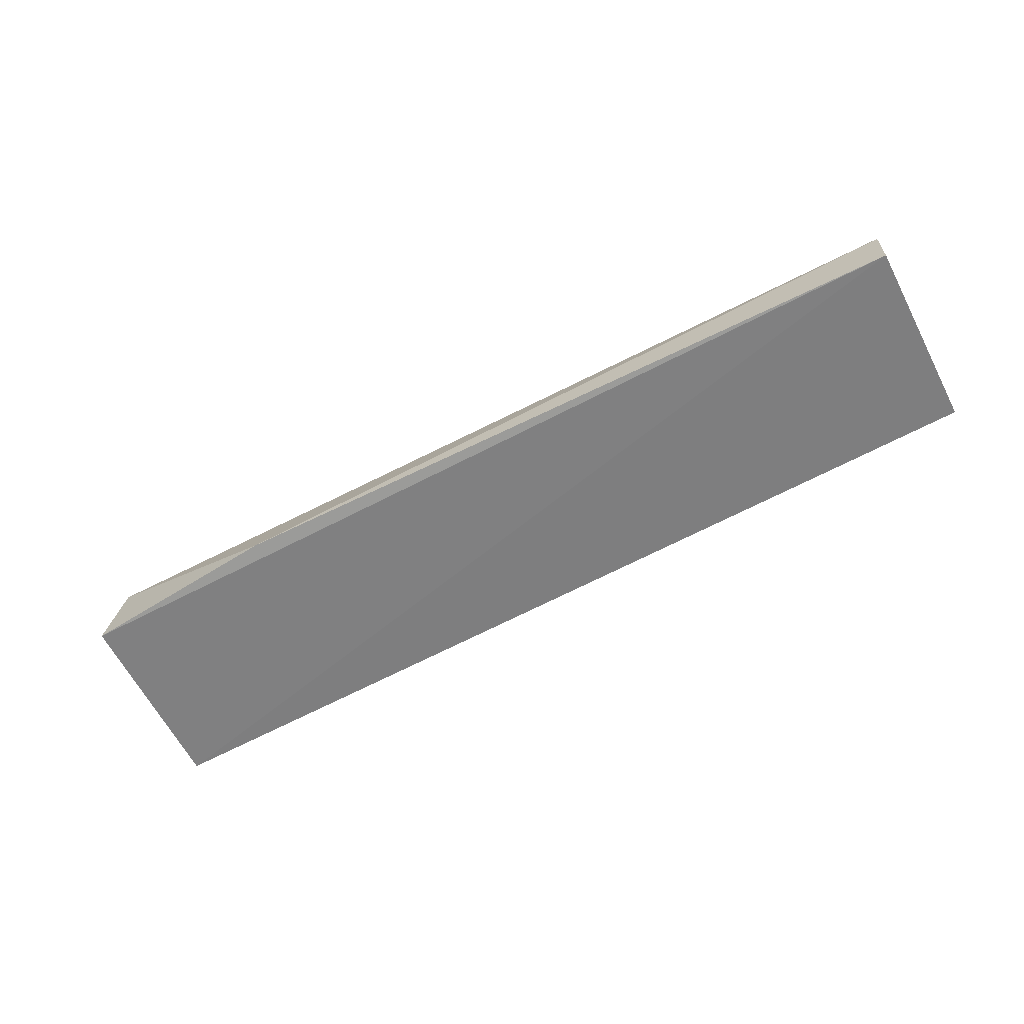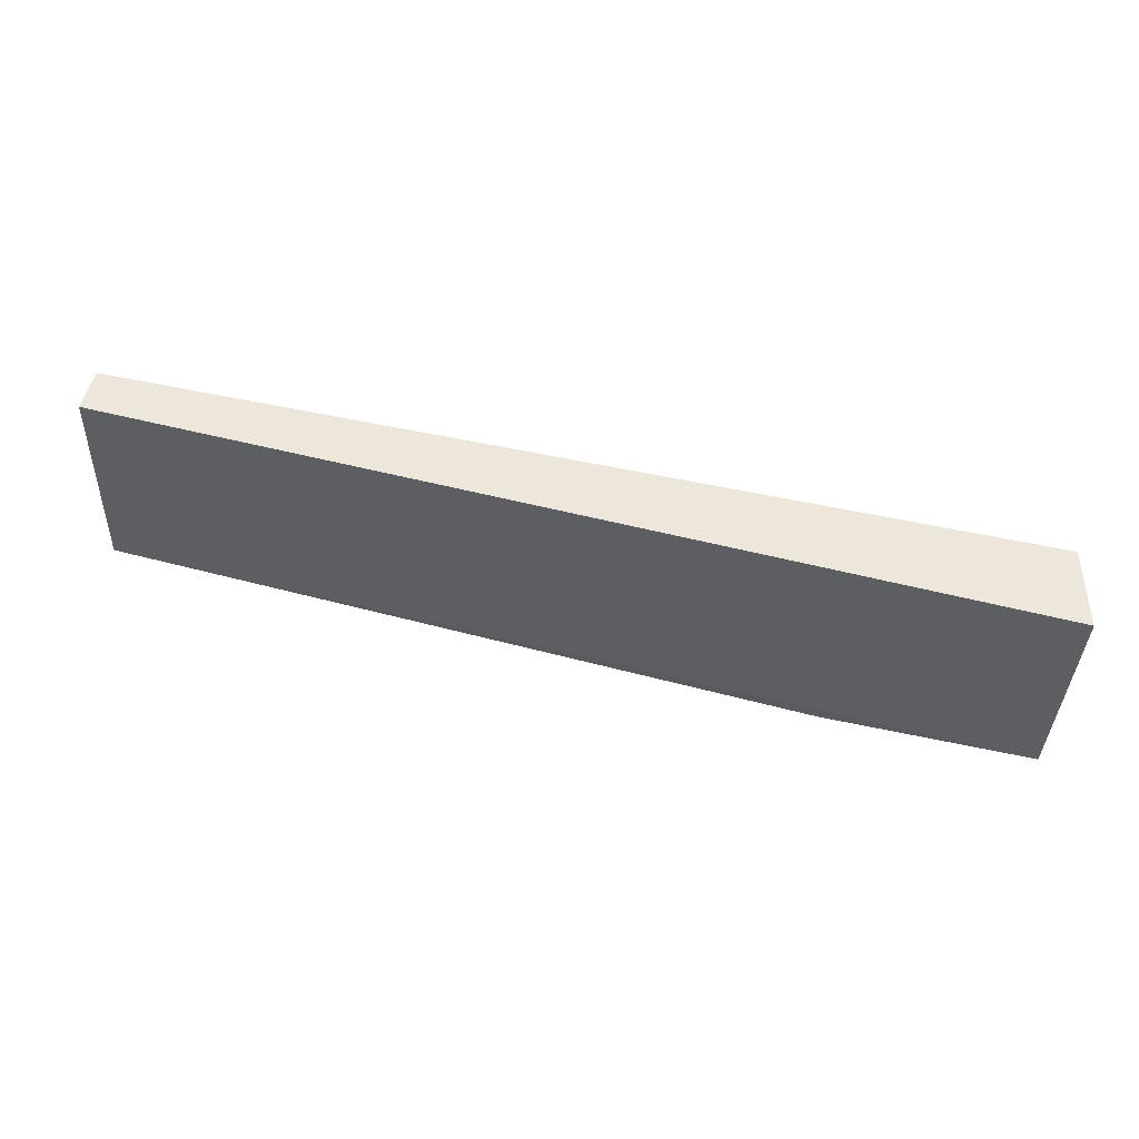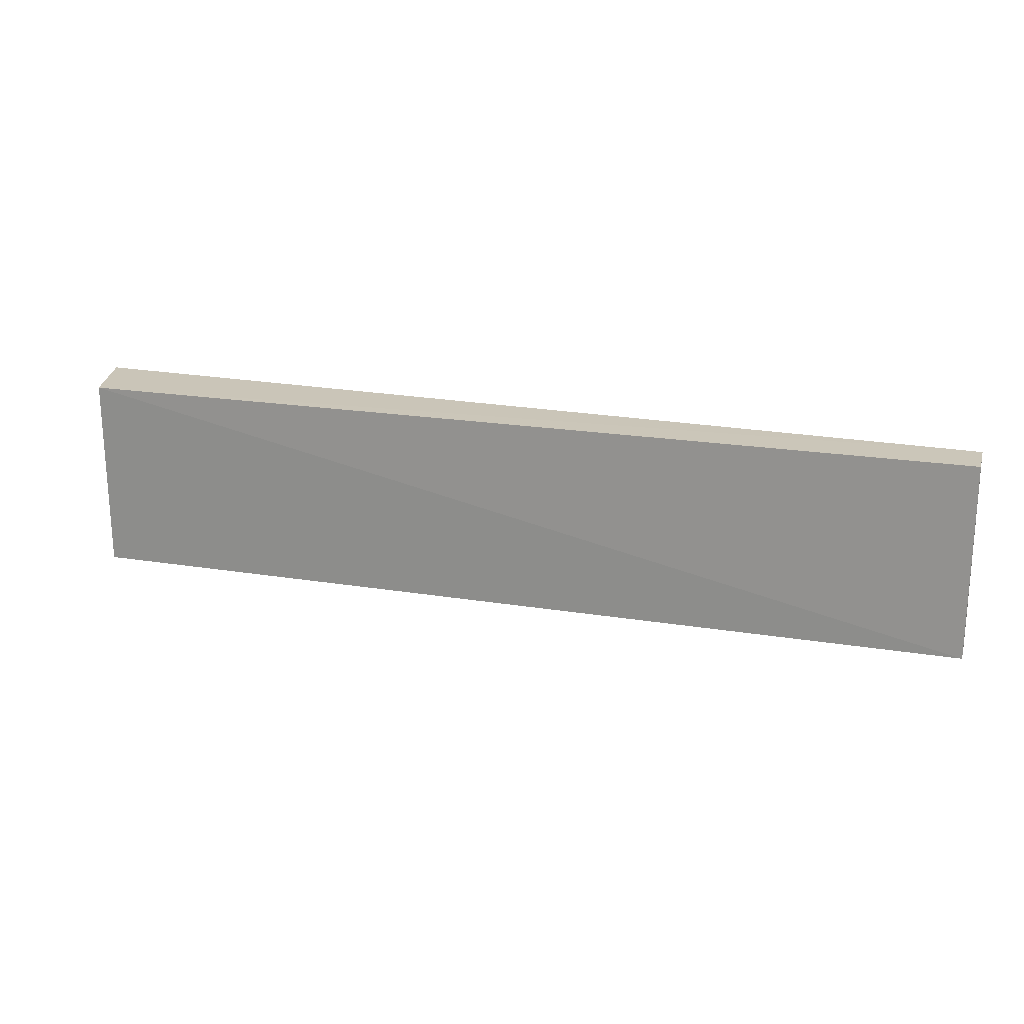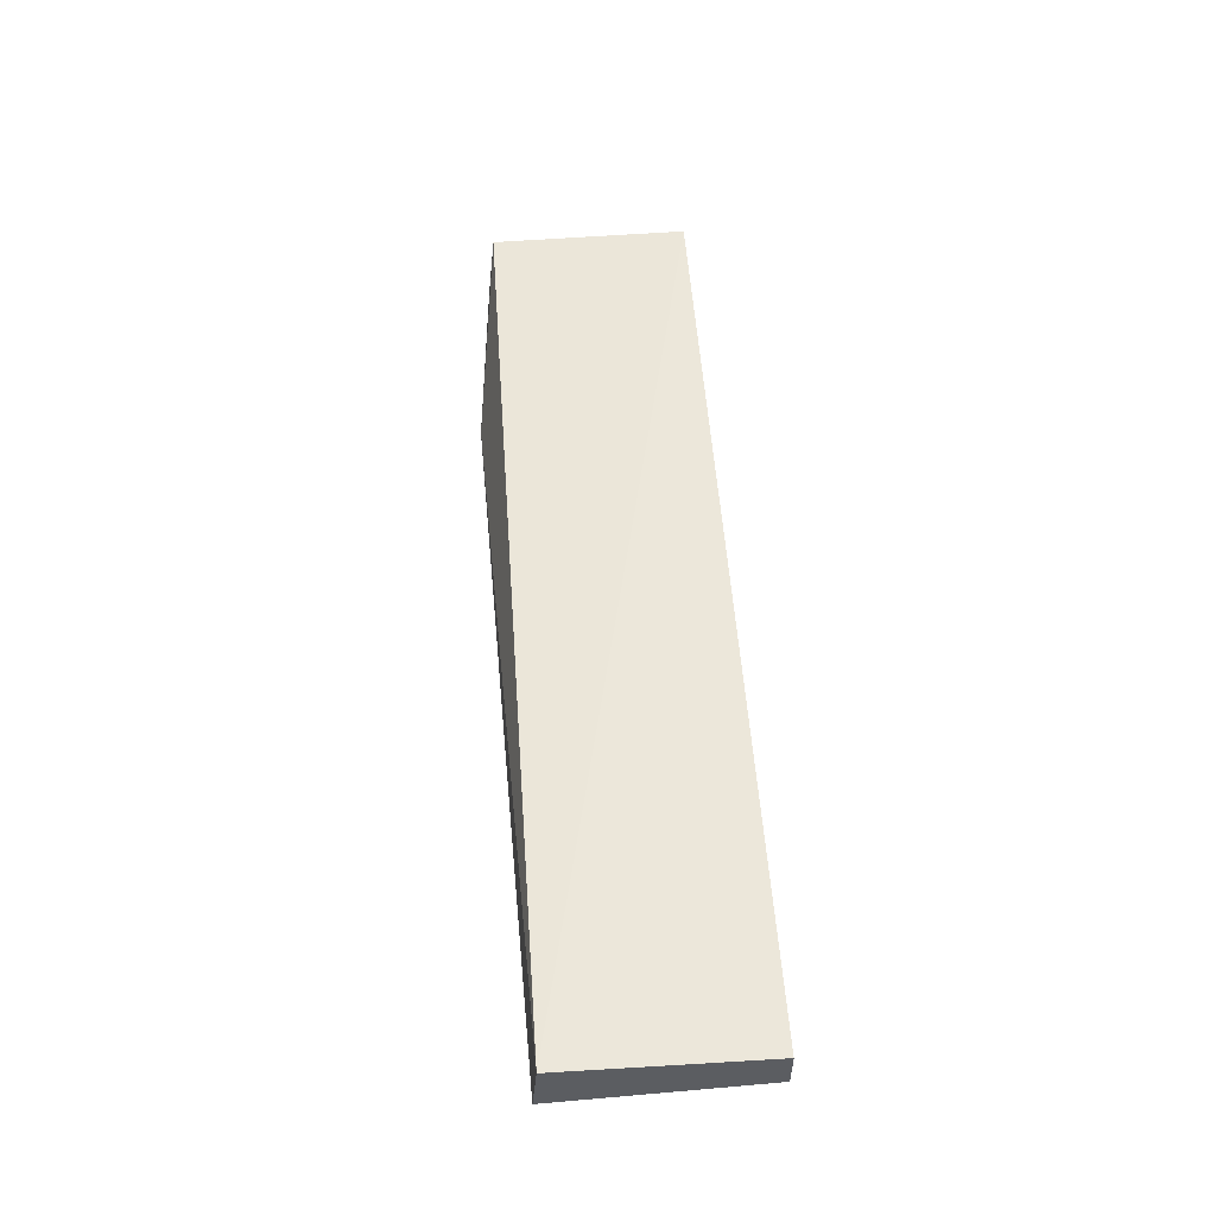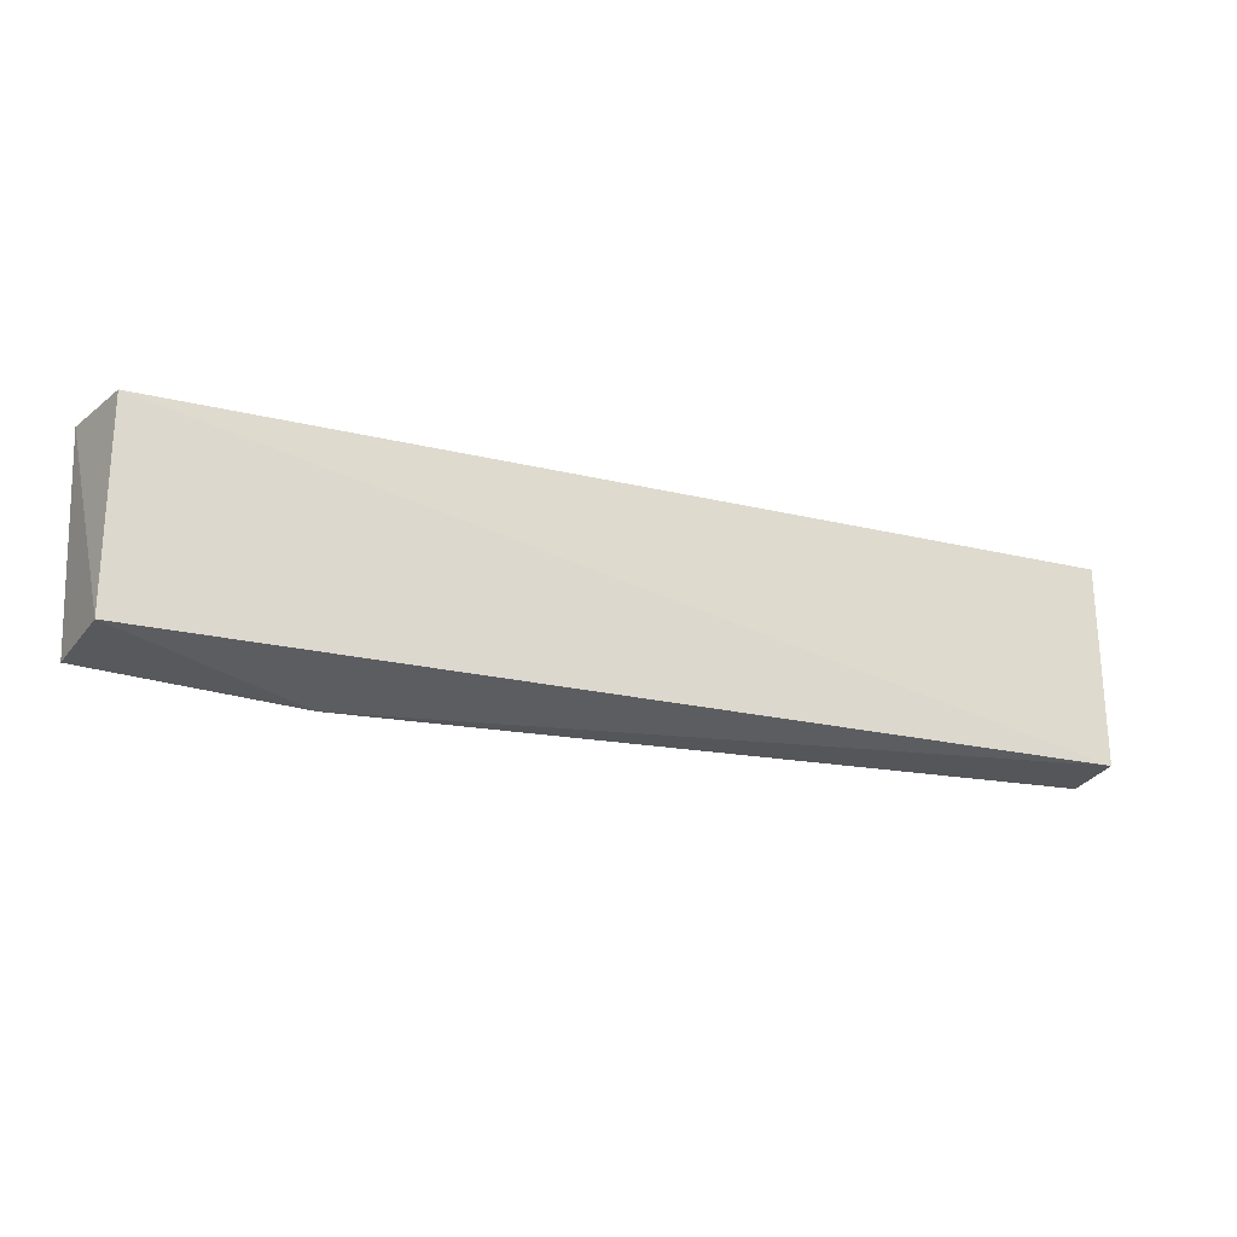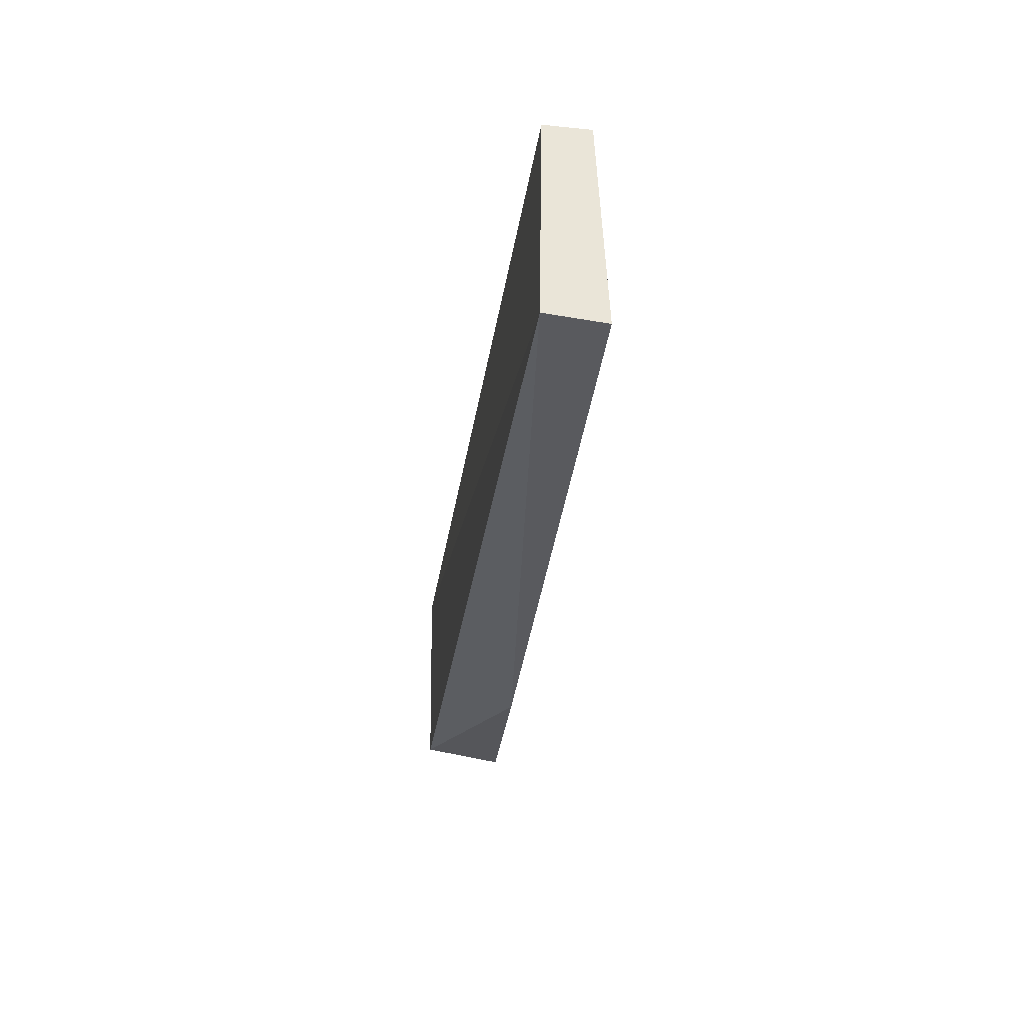
<metadata>
{"format":"obj","ext":"obj","renderer":"f3d","projection":"perspective","resolution":1024,"background":"white","views":[{"elev":-60.7,"azim":27.7,"up":"+Z"},{"elev":52.2,"azim":-166.8,"up":"+Y"},{"elev":20.7,"azim":15.9,"up":"+Y"},{"elev":53.5,"azim":86.0,"up":"+Z"},{"elev":-22.4,"azim":-23.2,"up":"+Y"},{"elev":-29.8,"azim":81.6,"up":"+Y"}]}
</metadata>
<code>
v -0.06149 -0.02023 0.005671
v -0.06149 -0.03213 0.005851
v -0.0615 -0.03242 0.002335
v -0.1182 -0.02025 0.0006226
v -0.117 -0.02022 0.005312
v -0.0615 -0.02022 0.002978
v -0.1177 -0.03257 0.0001699
v -0.1052 -0.03349 0.0008061
v -0.117 -0.03211 0.005174
f 1 2 3
f 5 2 1
f 6 1 3
f 6 3 4
f 6 5 1
f 6 4 5
f 7 4 3
f 8 7 3
f 8 3 2
f 9 2 5
f 9 5 4
f 9 4 7
f 9 8 2
f 9 7 8

</code>
